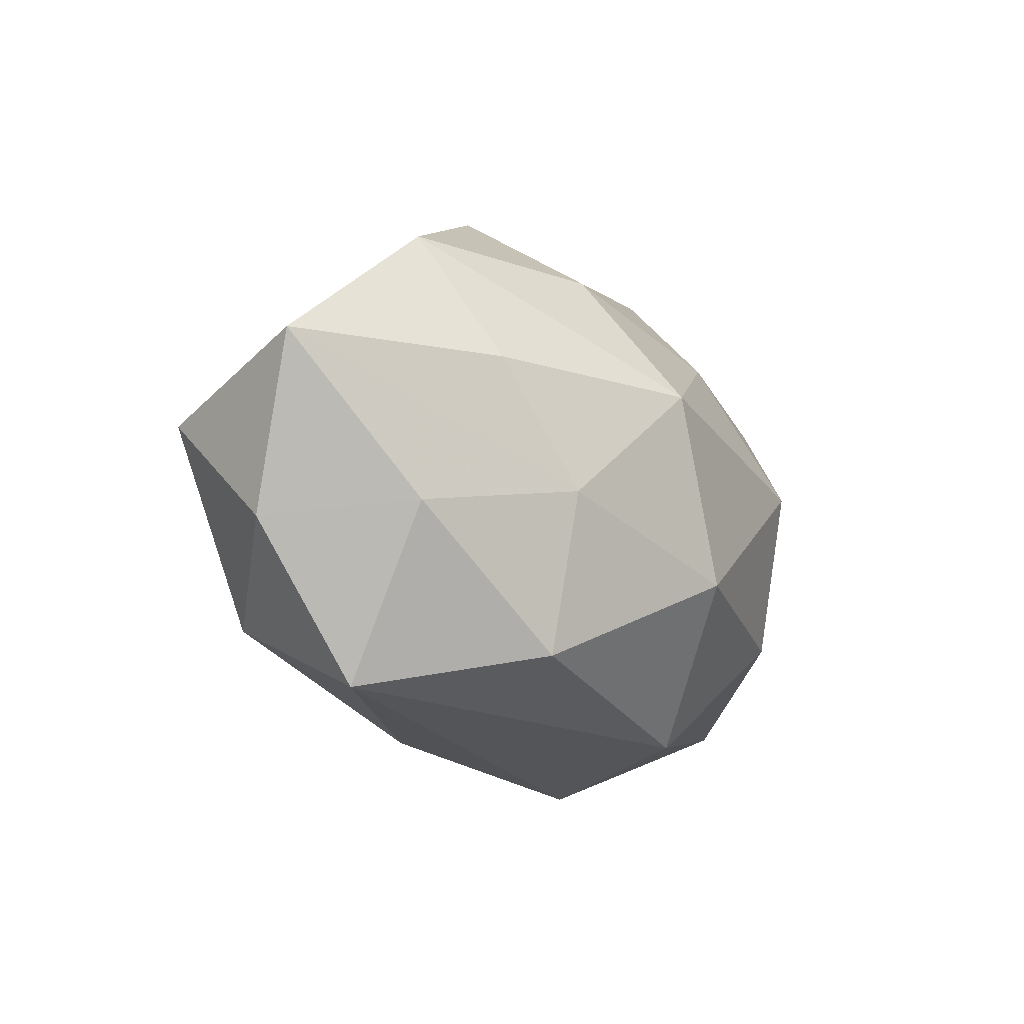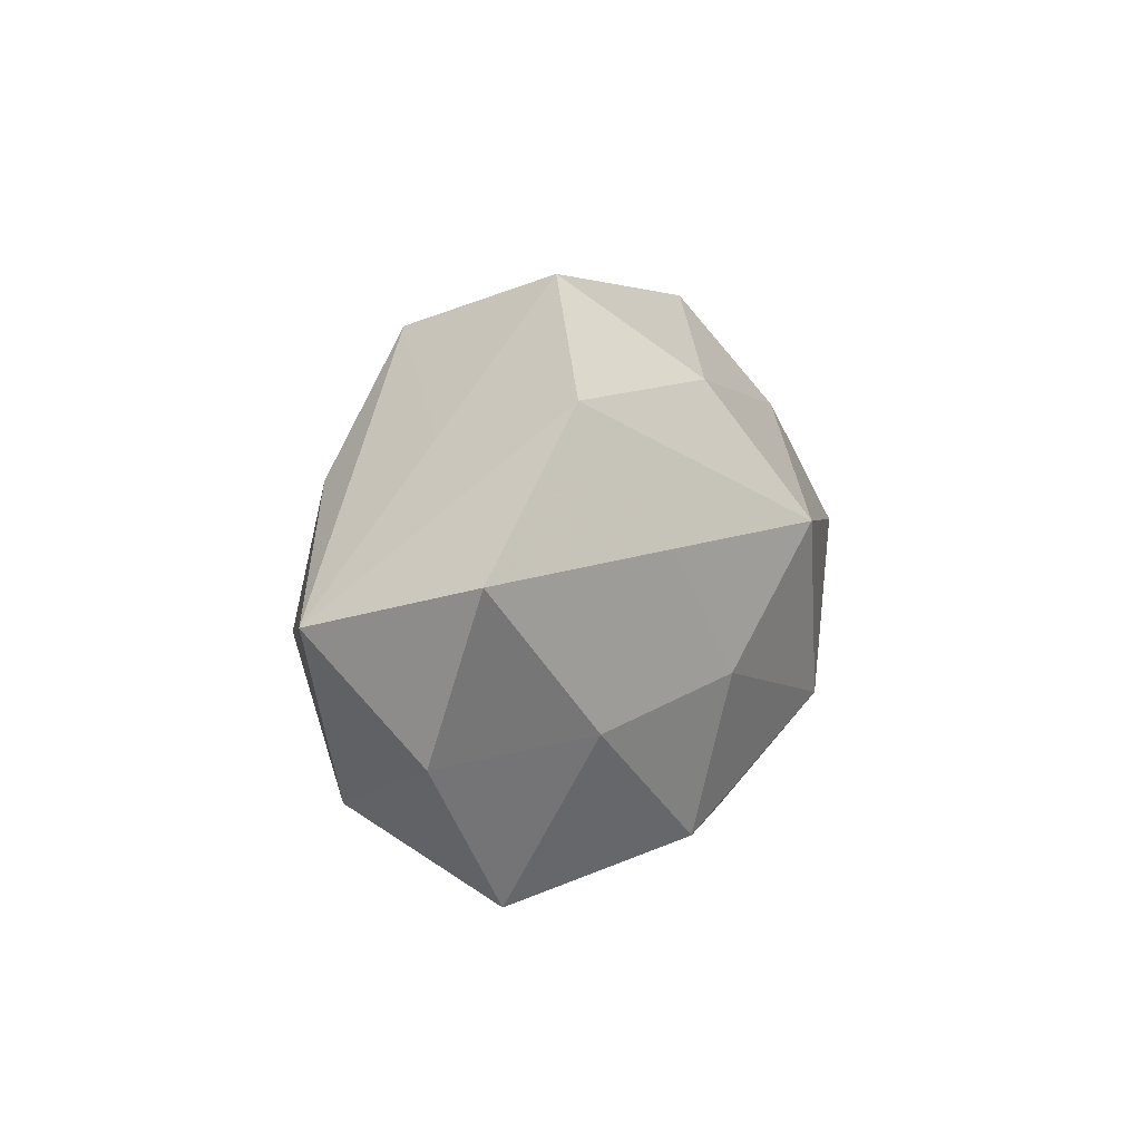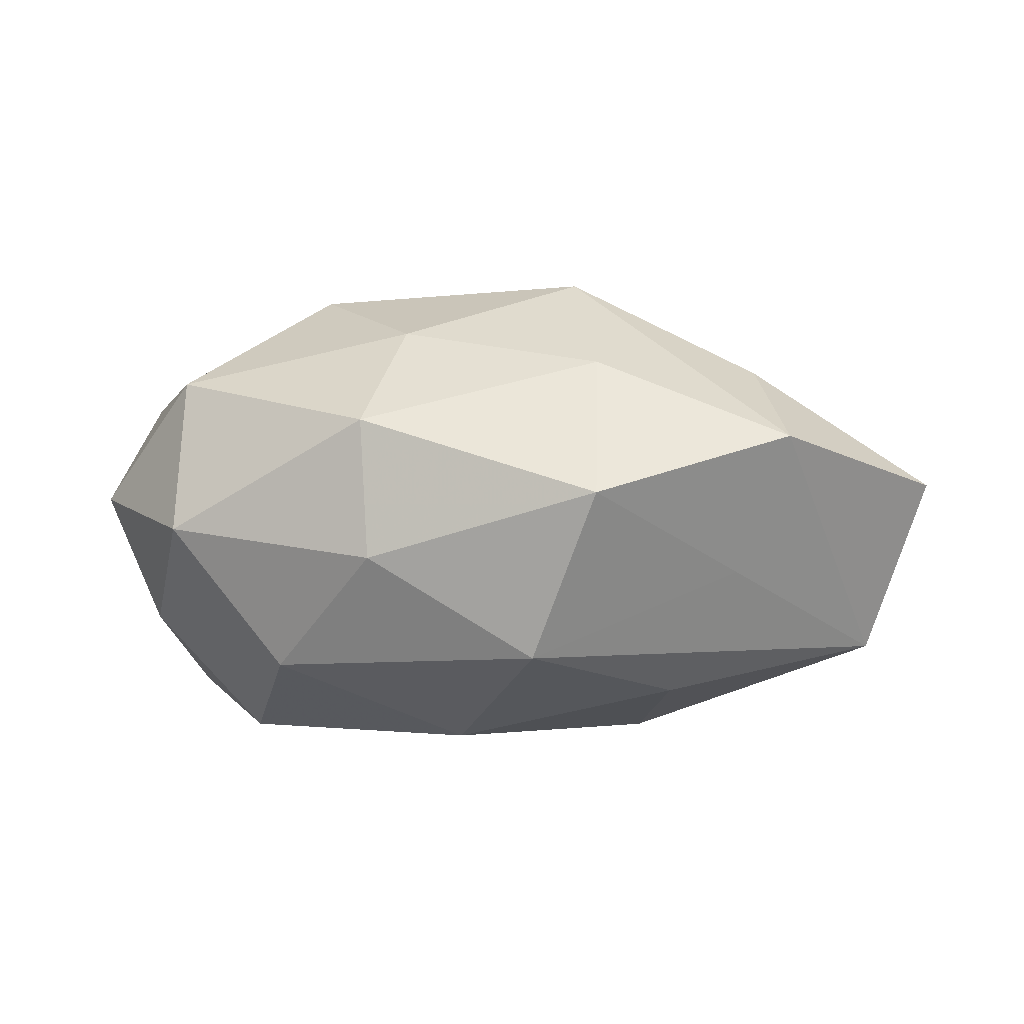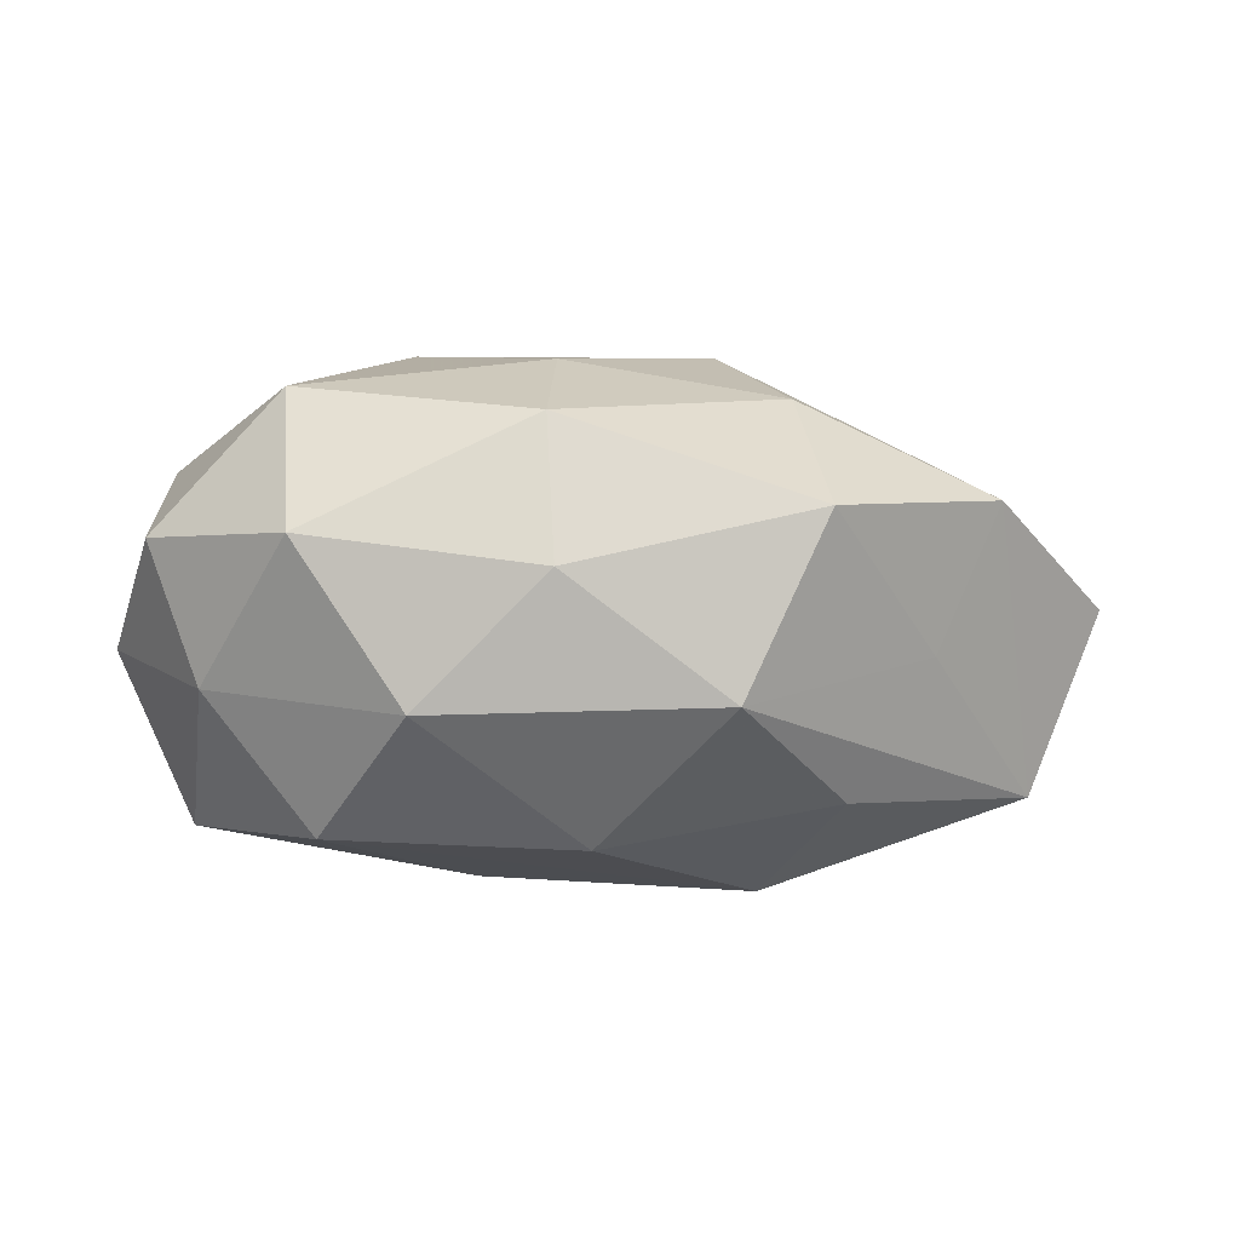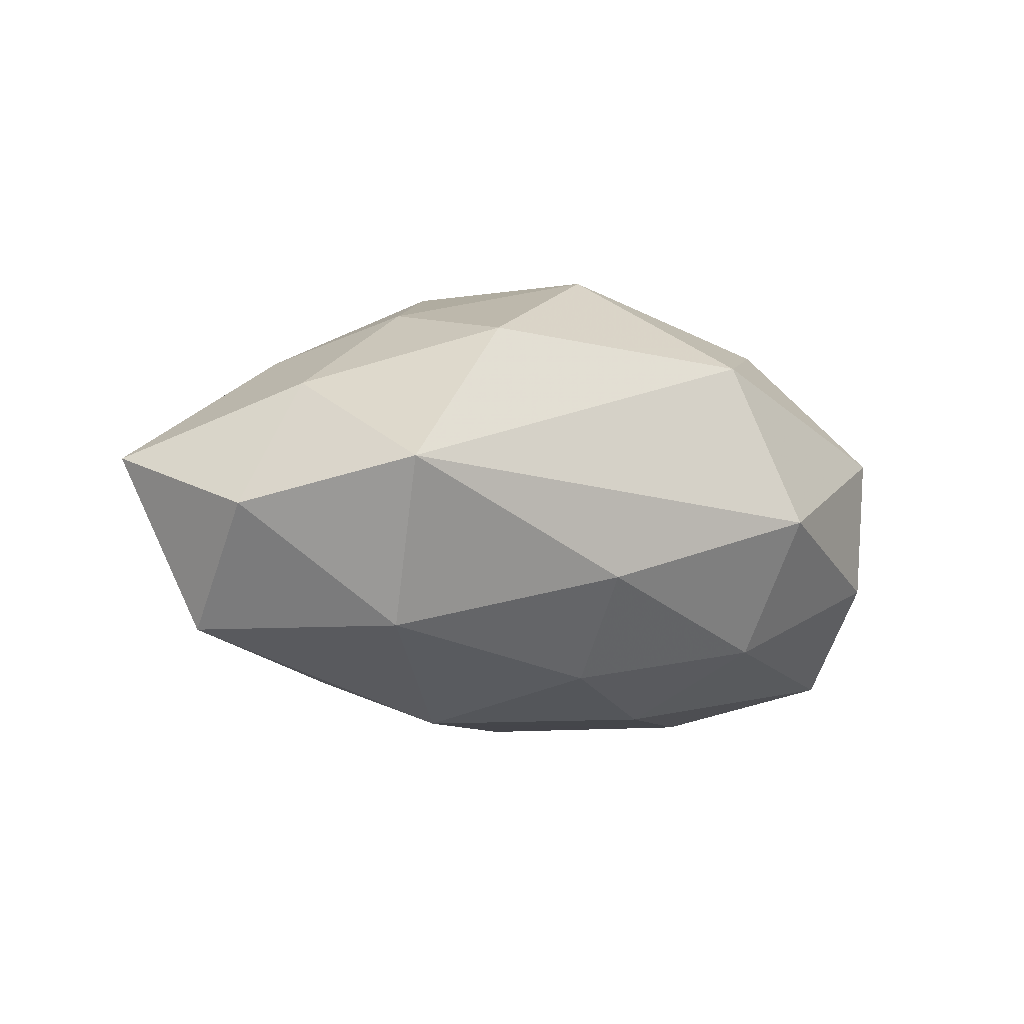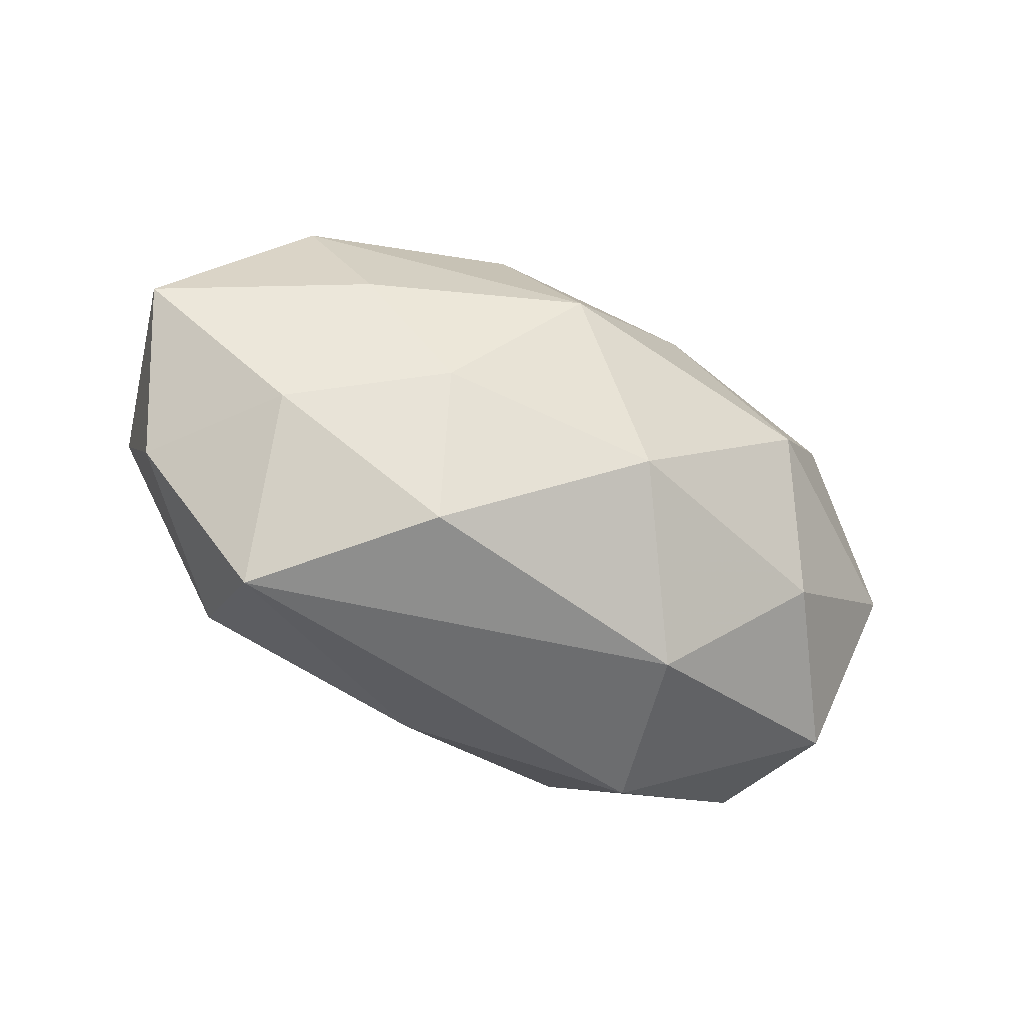
<metadata>
{"format":"obj","ext":"obj","renderer":"f3d","projection":"perspective","resolution":1024,"background":"white","views":[{"elev":-15.6,"azim":-59.7,"up":"+Y"},{"elev":9.9,"azim":-78.1,"up":"+Y"},{"elev":-1.7,"azim":-174.3,"up":"+Z"},{"elev":-19.3,"azim":166.3,"up":"+Z"},{"elev":-7.3,"azim":-38.2,"up":"+Z"},{"elev":-41.9,"azim":-33.2,"up":"+Y"}]}
</metadata>
<code>
v -0.02305 0.01389 -0.005173
v 0.02644 -0.01665 -0.006772
v 0.01098 -0.02408 -0.001919
v 0.008553 0.02276 0.007685
v 0.007488 -0.005693 -0.01899
v -0.03498 0.001751 -0.01199
v 0.02122 0.004186 -0.01936
v -0.02531 -0.01356 -0.01207
v -0.01391 -0.002984 -0.01964
v -0.03675 -0.007558 -0.002331
v -0.01844 -0.003732 0.0163
v -0.02803 -0.01998 0.0008762
v 0.01676 0.01612 -0.01331
v -0.005552 -0.01338 -0.01579
v 0.03482 0.007065 0.001569
v 0.03242 -0.001697 0.01045
v 0.02761 -0.01667 0.00546
v 0.02587 0.01373 0.01163
v 0.01088 -0.01703 -0.01312
v 0.01837 -0.01037 0.01601
v -0.02759 0.01735 0.006423
v 0.02913 -0.007793 -0.01576
v -0.04015 0.006088 0.002622
v 0.02584 0.01827 -0.001431
v -0.01731 -0.01682 0.01315
v -0.005858 0.02086 -0.01246
v -0.008457 0.006417 0.021
v -0.02988 -0.006104 0.008544
v 0.001758 0.008036 -0.02001
v -0.01115 0.01752 0.0129
v 0.00791 0.02285 -0.003993
v 0.005928 0.01397 0.01592
v -0.00179 -0.008707 0.02079
v 0.01481 0.003073 0.02011
v 0.005962 -0.02098 0.01183
v -0.007721 -0.02086 -0.007641
v -0.02474 0.006565 0.01283
v 0.03593 -0.005512 -0.002958
v 0.03033 0.006094 -0.009303
v -0.01719 0.009681 -0.0157
v -0.01154 0.02543 0.001362
f 24 15 39
f 24 39 13
f 21 6 23
f 36 3 12
f 23 6 10
f 8 6 9
f 8 36 12
f 12 10 8
f 8 10 6
f 38 15 16
f 38 2 22
f 22 39 38
f 38 39 15
f 18 15 24
f 16 15 18
f 24 13 31
f 1 21 41
f 6 21 1
f 6 1 26
f 26 1 41
f 41 31 26
f 26 31 13
f 7 39 22
f 7 13 39
f 41 21 30
f 3 2 17
f 17 38 16
f 2 38 17
f 3 36 19
f 22 2 19
f 19 2 3
f 4 18 24
f 4 31 41
f 24 31 4
f 32 18 4
f 41 30 4
f 4 30 32
f 20 17 16
f 34 18 32
f 33 20 34
f 16 18 34
f 34 20 16
f 9 6 40
f 6 26 40
f 5 7 22
f 9 7 5
f 22 19 5
f 29 26 13
f 13 7 29
f 29 40 26
f 29 7 9
f 9 40 29
f 37 21 23
f 36 8 14
f 14 19 36
f 14 8 9
f 9 5 14
f 14 5 19
f 33 25 35
f 35 20 33
f 3 17 35
f 17 20 35
f 12 3 35
f 35 25 12
f 32 30 27
f 27 34 32
f 33 34 27
f 27 30 21
f 21 37 27
f 12 25 28
f 23 10 28
f 28 10 12
f 11 27 37
f 11 37 23
f 23 28 11
f 11 28 25
f 11 25 33
f 33 27 11

</code>
